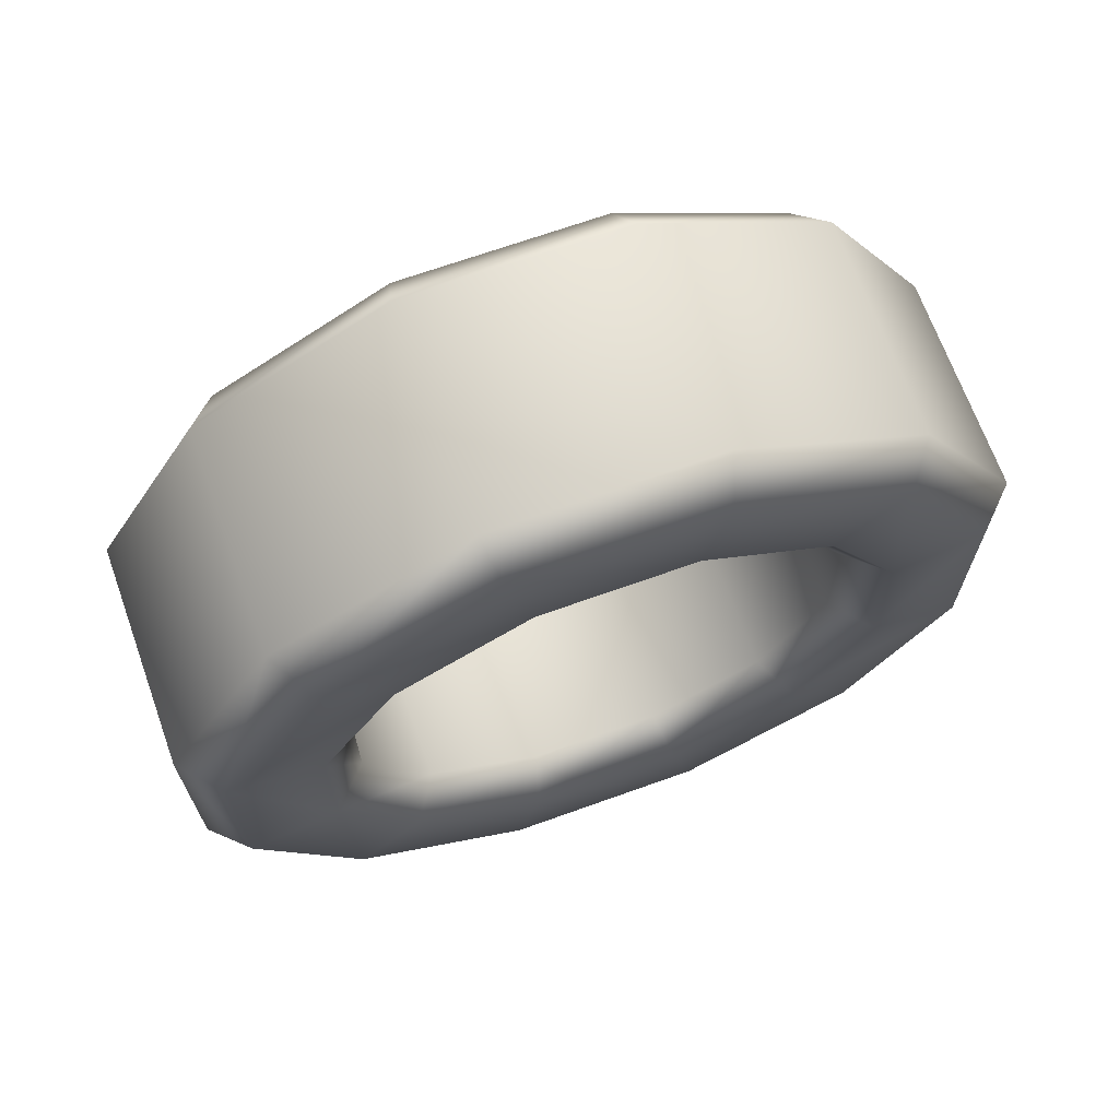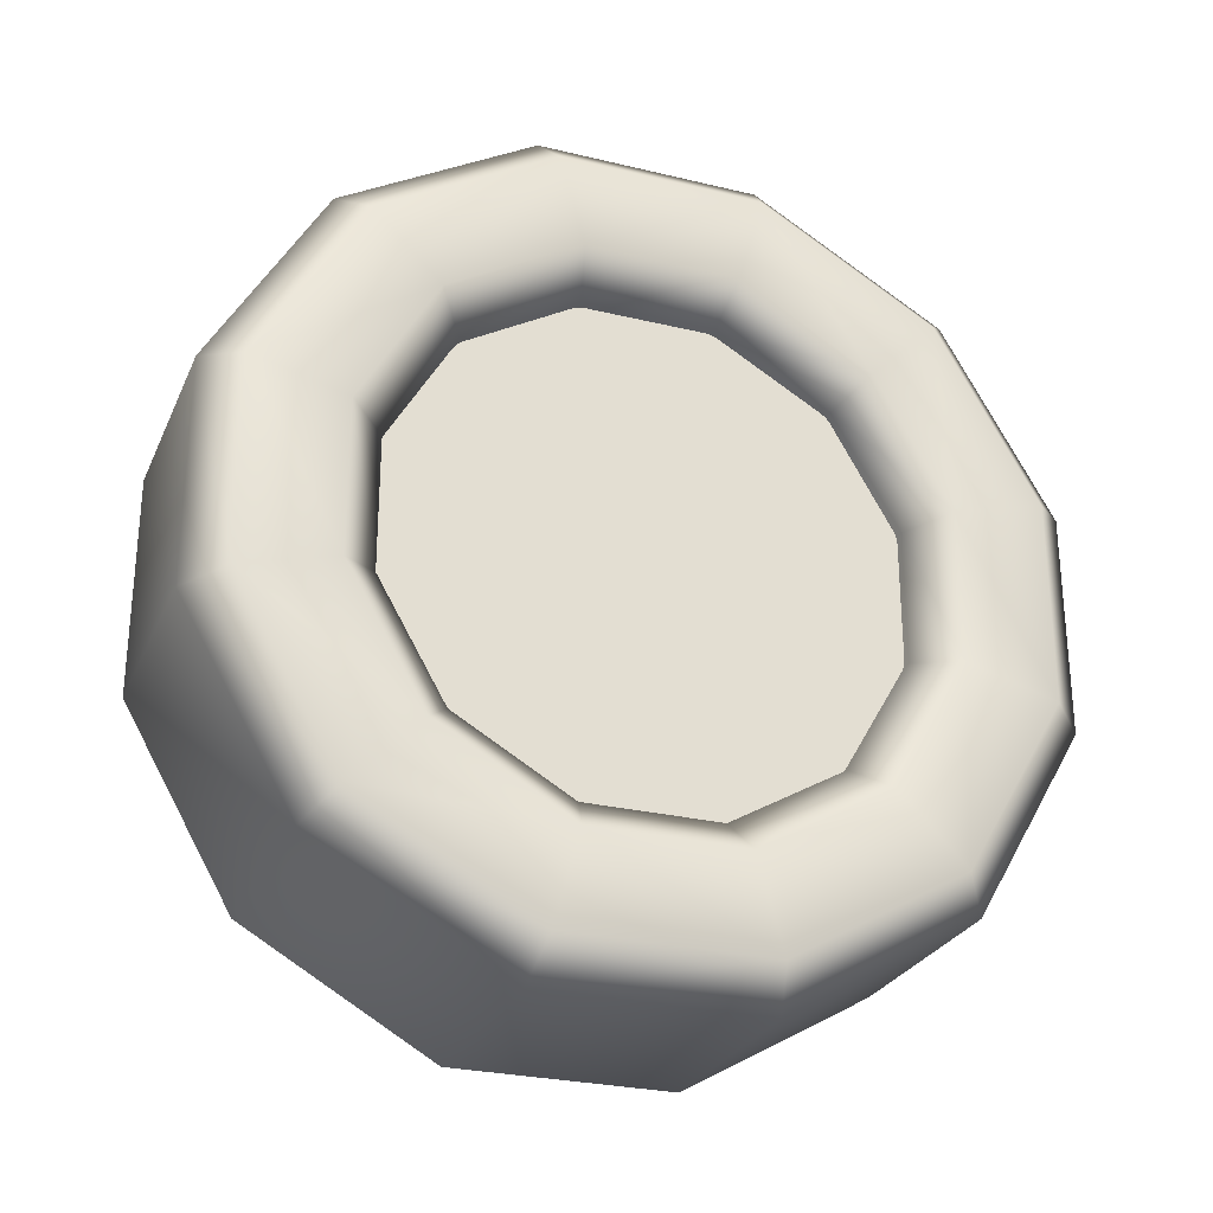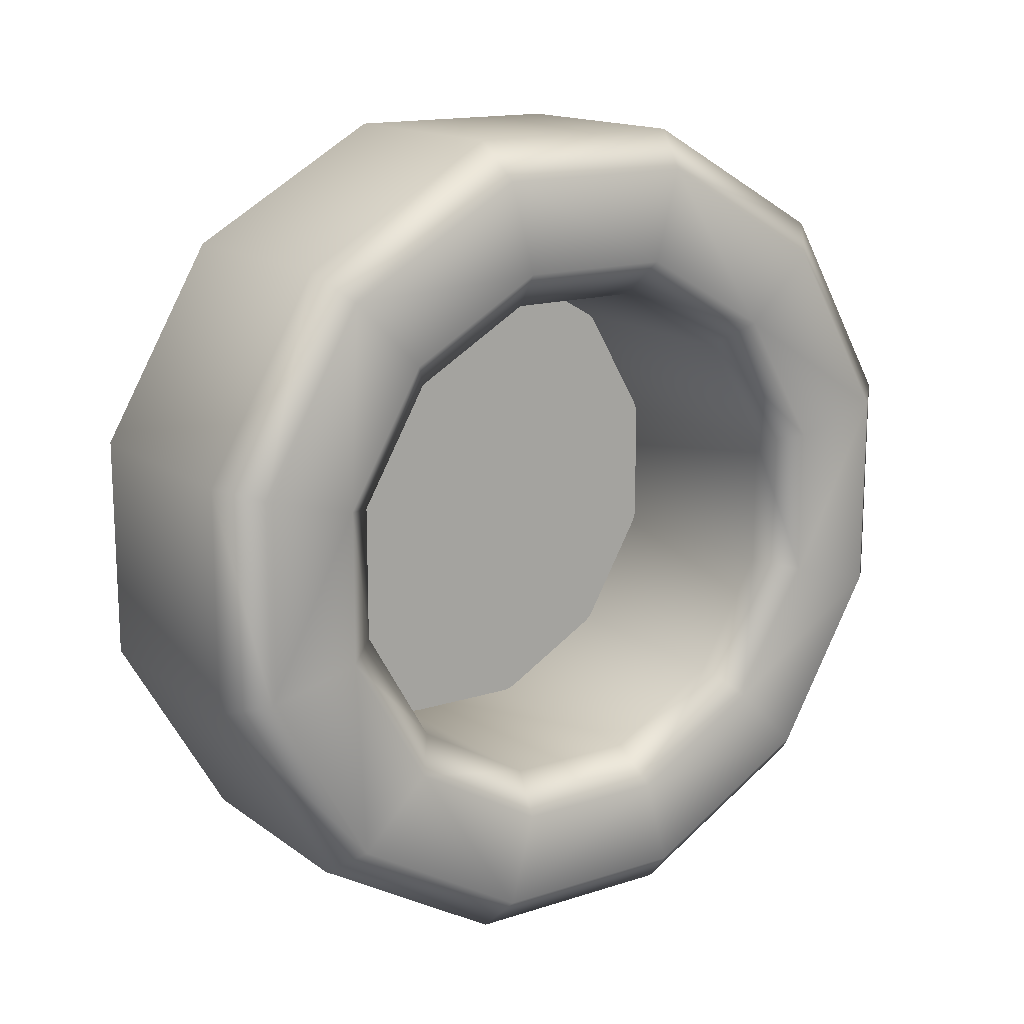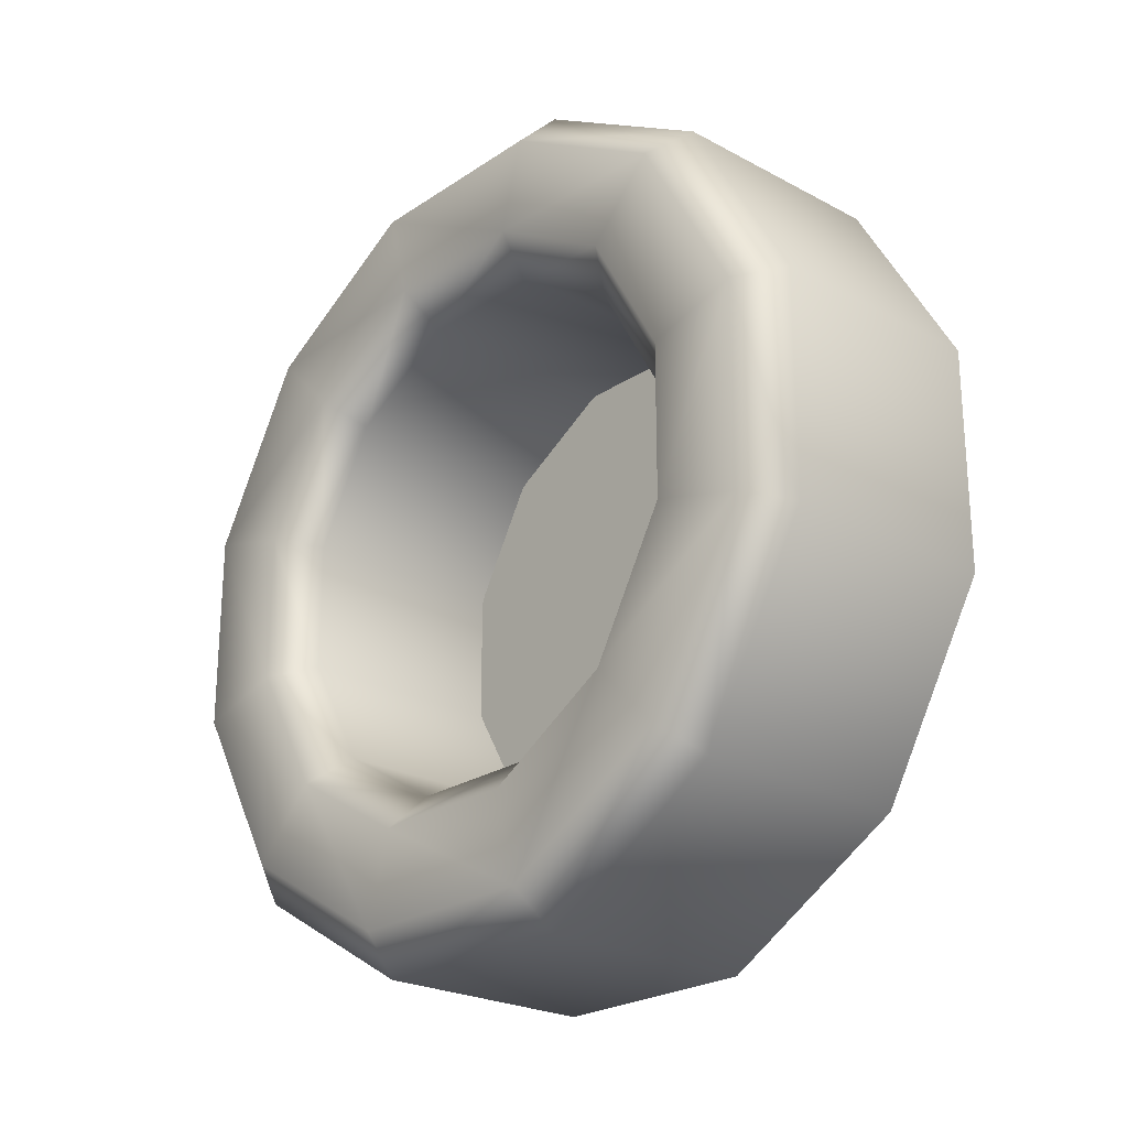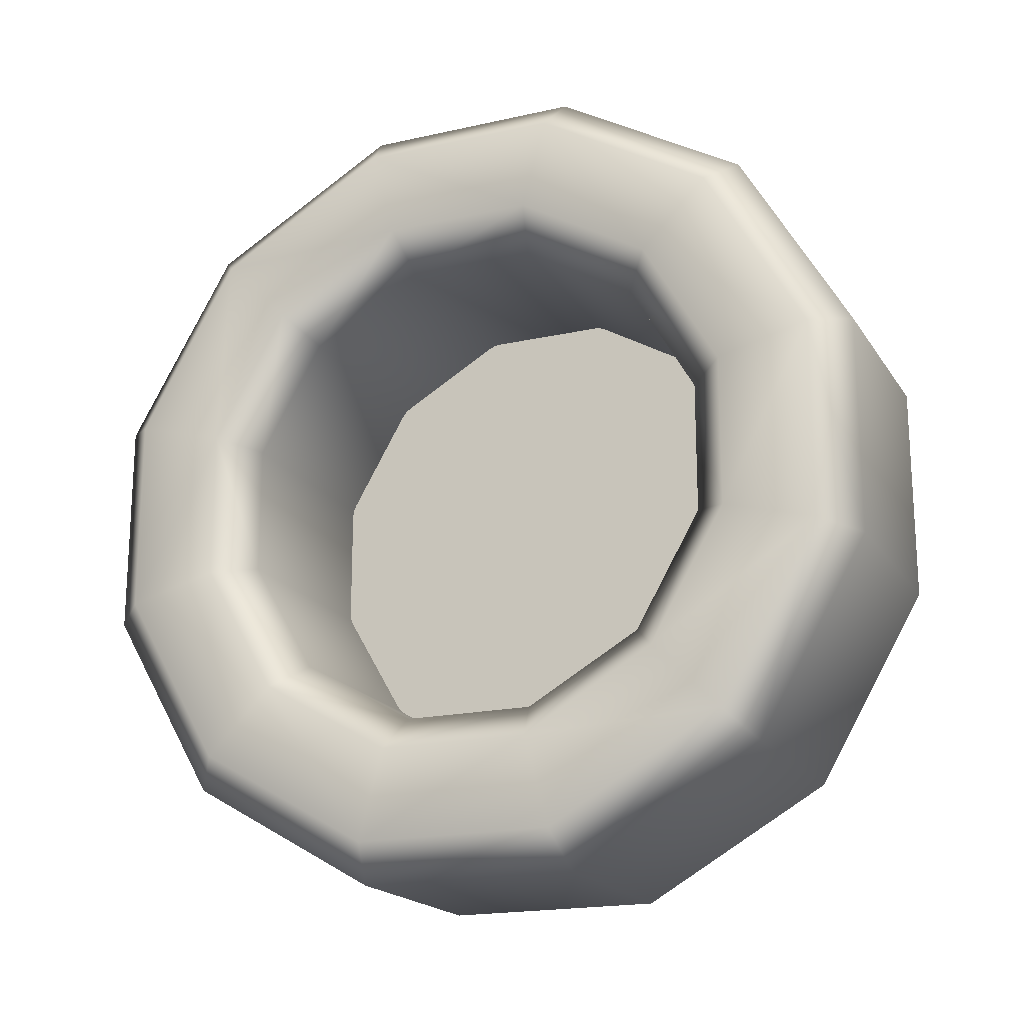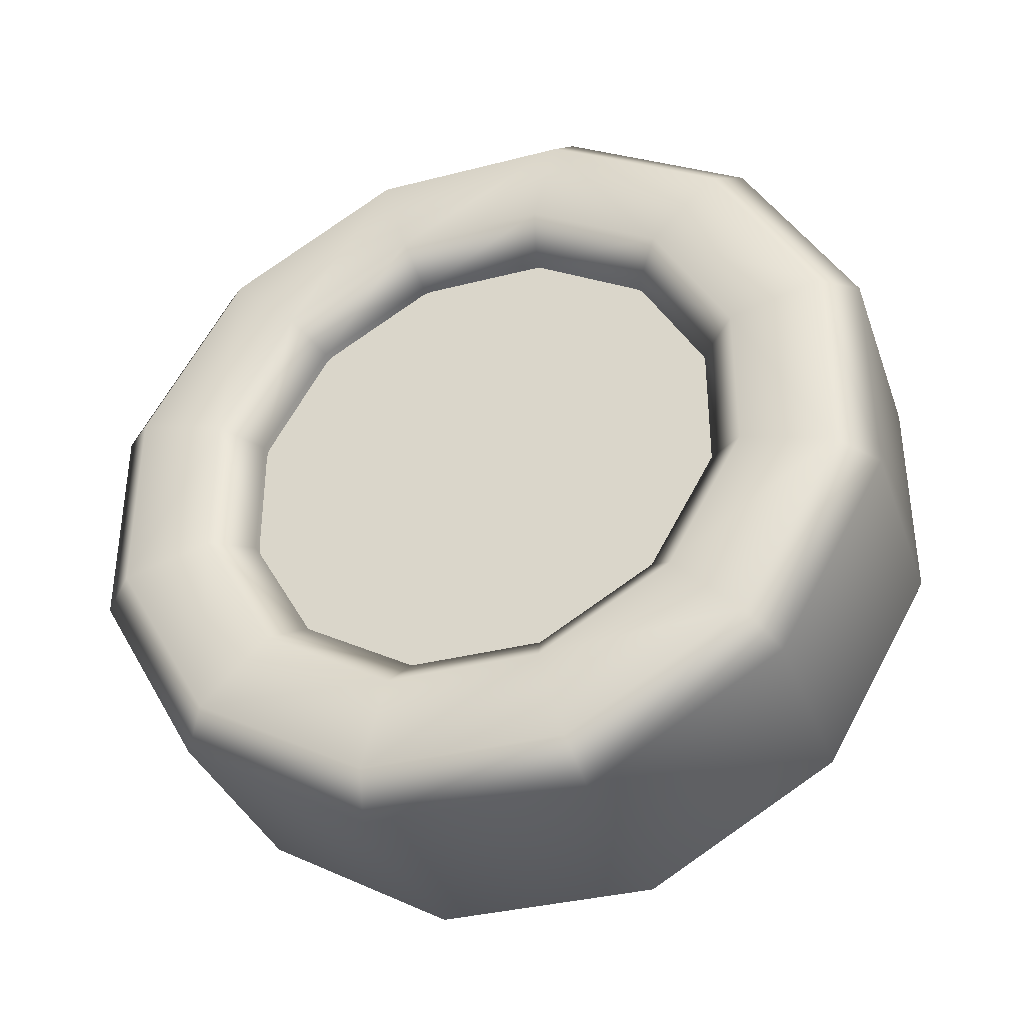
<metadata>
{"format":"obj","ext":"obj","renderer":"f3d","projection":"perspective","resolution":1024,"background":"white","views":[{"elev":68.3,"azim":70.2,"up":"+Z"},{"elev":-27.3,"azim":-110.4,"up":"+Z"},{"elev":15.2,"azim":55.7,"up":"+Y"},{"elev":-23.7,"azim":138.0,"up":"+Z"},{"elev":-18.8,"azim":113.2,"up":"+Y"},{"elev":-35.8,"azim":-71.4,"up":"+Y"}]}
</metadata>
<code>
g Mower_2Wheel_1
v -0.02795 -0.1002 0.02685
v -0.02795 -0.1037 -4.934e-09
v -0.02795 -0.1002 -0.02685
v -0.02795 -0.08983 0.05186
v -0.02795 -0.08983 -0.05186
v -0.02795 -0.07335 0.07335
v -0.02795 -0.07335 -0.07335
v -0.02795 -0.05186 0.08983
v -0.02795 -0.05186 -0.08983
v -0.02795 -0.02685 0.1002
v -0.02795 -0.02685 -0.1002
v -0.02795 1.866e-08 0.1037
v -0.02795 3.432e-08 -0.1037
v -0.02795 0.02685 0.1002
v -0.02795 0.02685 -0.1002
v -0.02795 0.05186 0.08983
v -0.02795 0.05186 -0.08983
v -0.02795 0.07335 0.07335
v -0.02795 0.07335 -0.07335
v -0.02795 0.08983 0.05186
v -0.02795 0.08983 -0.05186
v -0.02795 0.1002 0.02685
v -0.02795 0.1002 -0.02685
v -0.02795 0.1037 1.073e-08
v -0.03156 0.1677 0.04493
v 0.05952 0.1677 0.04493
v 0.05952 0.1228 0.1228
v -0.03156 0.1228 0.1228
v 0.05952 0.1677 -0.04493
v 0.07452 0.1118 0.1118
v 0.07452 0.1527 0.04091
v -0.03156 0.04493 0.1677
v -0.04656 0.1527 0.04091
v -0.04656 0.1118 0.1118
v -0.03156 0.1677 -0.04493
v -0.04656 0.1527 -0.04091
v 0.07452 0.04091 0.1527
v 0.05952 0.04493 0.1677
v -0.04656 0.04091 0.1527
v -0.04656 0.08457 0.08457
v -0.03156 -0.04493 0.1677
v 0.07452 -0.04091 0.1527
v 0.07452 0.03095 0.1155
v 0.05952 -0.04493 0.1677
v -0.04656 -0.04091 0.1527
v -0.04656 0.03095 0.1155
v -0.03156 -0.1228 0.1228
v 0.07452 -0.1118 0.1118
v 0.07452 -0.03095 0.1155
v 0.05952 -0.1228 0.1228
v 0.07452 -0.1527 0.04091
v 0.07452 -0.08457 0.08457
v 0.05952 -0.1677 0.04493
v -0.04656 -0.1118 0.1118
v -0.03156 -0.1677 0.04493
v -0.04656 -0.03095 0.1155
v -0.04656 -0.08457 0.08457
v -0.04656 -0.1527 0.04091
v -0.03156 -0.1677 -0.04493
v -0.04656 -0.1155 0.03095
v -0.04656 -0.1527 -0.04091
v -0.03156 0.02693 0.1005
v -0.03156 -0.02693 0.1005
v -0.03156 -0.07359 0.07359
v -0.03156 0.07359 0.07359
v 0.05952 -0.1677 -0.04493
v -0.03156 -0.1228 -0.1228
v 0.07452 -0.1527 -0.04091
v -0.04656 -0.1155 -0.03095
v -0.03156 -0.1005 0.02693
v 0.05952 -0.07359 0.07359
v -0.04656 -0.1118 -0.1118
v 0.05952 -0.1228 -0.1228
v 0.07452 -0.1118 -0.1118
v 0.07452 -0.1155 -0.03095
v -0.03156 -0.04493 -0.1677
v 0.07452 -0.1155 0.03095
v -0.03156 -0.1005 -0.02694
v -0.04656 -0.08457 -0.08457
v 0.05952 -0.1005 0.02693
v 0.05952 -0.1005 -0.02694
v 0.05952 -0.02693 0.1005
v 0.05952 0.02693 0.1005
v -0.03156 -0.07359 -0.07359
v 0.05952 -0.07359 -0.07359
v 0.07452 0.08457 0.08457
v 0.05952 0.07359 0.07359
v 0.07452 0.1155 0.03095
v 0.07452 -0.08457 -0.08457
v 0.05952 0.1005 0.02693
v 0.07452 0.1155 -0.03095
v -0.03156 0.1005 0.02693
v 0.05952 -0.02693 -0.1005
v 0.07452 -0.04091 -0.1527
v 0.07452 0.1527 -0.04091
v 0.05952 0.1005 -0.02694
v -0.04656 0.1155 0.03095
v -0.03156 0.1005 -0.02694
v -0.04656 0.1155 -0.03095
v 0.07452 0.08457 -0.08457
v 0.05952 0.1228 -0.1228
v 0.05952 0.07359 -0.07359
v -0.03156 0.07359 -0.07359
v -0.04656 0.08457 -0.08457
v -0.04656 0.1118 -0.1118
v 0.07452 0.1118 -0.1118
v -0.03156 0.1228 -0.1228
v 0.05952 0.04493 -0.1677
v 0.07452 0.04091 -0.1527
v 0.07452 0.03095 -0.1155
v 0.05952 0.02694 -0.1005
v -0.03156 0.02694 -0.1005
v -0.04656 0.03095 -0.1155
v -0.04656 0.04091 -0.1527
v 0.07452 -0.03095 -0.1155
v -0.03156 -0.02693 -0.1005
v 0.05952 -0.04493 -0.1677
v -0.04656 -0.03095 -0.1155
v -0.04656 -0.04091 -0.1527
v -0.03156 0.04493 -0.1677
g Mower_2Wheel_1_0
f 3 2 1
f 1 4 3
f 4 5 3
f 4 6 5
f 6 7 5
f 6 8 7
f 8 9 7
f 8 10 9
f 10 11 9
f 10 12 11
f 12 13 11
f 12 14 13
f 14 15 13
f 14 16 15
f 16 17 15
f 16 18 17
f 18 19 17
f 18 20 19
f 20 21 19
f 20 22 21
f 22 23 21
f 22 24 23
f 27 26 25
f 28 27 25
f 25 26 29
f 26 27 30
f 29 26 31
f 31 26 30
f 28 32 27
f 25 33 28
f 28 34 32
f 33 34 28
f 35 25 29
f 36 33 25
f 35 36 25
f 30 27 37
f 32 38 27
f 27 38 37
f 34 39 32
f 40 34 33
f 34 40 39
f 32 41 38
f 32 39 41
f 37 38 42
f 37 43 30
f 37 42 43
f 41 44 38
f 38 44 42
f 39 45 41
f 40 46 39
f 39 46 45
f 41 47 44
f 41 45 47
f 42 44 48
f 42 49 43
f 42 48 49
f 47 50 44
f 44 50 48
f 48 50 51
f 48 52 49
f 48 51 52
f 53 50 47
f 50 53 51
f 45 54 47
f 55 53 47
f 47 54 55
f 46 56 45
f 54 45 57
f 45 56 57
f 54 58 55
f 55 59 53
f 55 58 59
f 60 58 54
f 57 60 54
f 58 61 59
f 58 60 61
f 46 62 56
f 56 63 57
f 62 63 56
f 57 64 60
f 63 64 57
f 65 62 46
f 40 65 46
f 59 66 53
f 59 61 67
f 59 67 66
f 53 66 68
f 51 53 68
f 60 69 61
f 64 70 60
f 60 70 69
f 71 64 63
f 64 71 70
f 61 72 67
f 61 69 72
f 67 73 66
f 68 66 74
f 66 73 74
f 68 75 51
f 68 74 75
f 67 72 76
f 67 76 73
f 75 77 51
f 51 77 52
f 70 78 69
f 69 79 72
f 69 78 79
f 70 80 78
f 52 77 80
f 71 80 70
f 71 52 80
f 49 52 71
f 80 77 81
f 80 81 78
f 77 75 81
f 82 49 71
f 82 71 63
f 43 49 82
f 83 82 63
f 83 43 82
f 62 83 63
f 78 84 79
f 78 81 84
f 81 75 85
f 81 85 84
f 86 43 83
f 43 86 30
f 87 83 62
f 87 86 83
f 65 87 62
f 30 86 88
f 88 86 87
f 31 30 88
f 75 89 85
f 74 89 75
f 90 87 65
f 90 88 87
f 31 88 91
f 91 88 90
f 92 90 65
f 92 65 40
f 85 89 93
f 85 93 84
f 74 94 89
f 74 73 94
f 95 31 91
f 95 29 31
f 96 91 90
f 96 90 92
f 97 92 40
f 97 40 33
f 98 92 97
f 98 96 92
f 99 97 33
f 99 98 97
f 36 99 33
f 100 91 96
f 95 91 100
f 101 29 95
f 35 29 101
f 102 96 98
f 102 100 96
f 103 98 99
f 103 102 98
f 104 99 36
f 104 103 99
f 105 36 35
f 105 104 36
f 106 95 100
f 106 101 95
f 107 35 101
f 107 105 35
f 108 101 106
f 107 101 108
f 106 100 109
f 109 108 106
f 110 100 102
f 100 110 109
f 111 102 103
f 111 110 102
f 112 103 104
f 112 111 103
f 113 104 105
f 113 112 104
f 114 105 107
f 114 113 105
f 115 110 111
f 109 110 115
f 93 111 112
f 93 115 111
f 89 115 93
f 94 115 89
f 94 109 115
f 116 93 112
f 116 112 113
f 93 116 84
f 94 117 109
f 73 117 94
f 117 108 109
f 76 117 73
f 108 117 76
f 84 116 118
f 118 116 113
f 79 84 118
f 72 79 118
f 118 113 119
f 119 72 118
f 72 119 76
f 113 114 119
f 120 108 76
f 76 119 120
f 119 114 120
f 120 107 108
f 120 114 107

</code>
